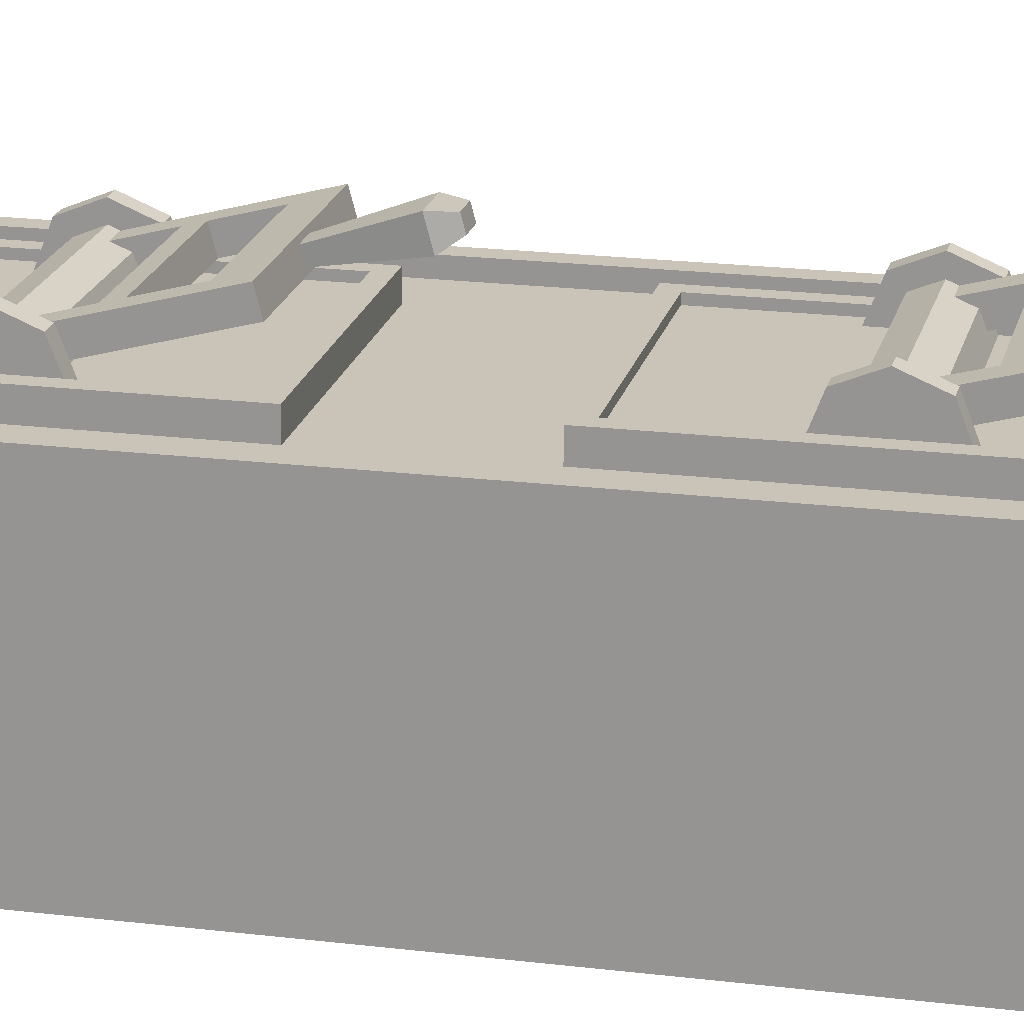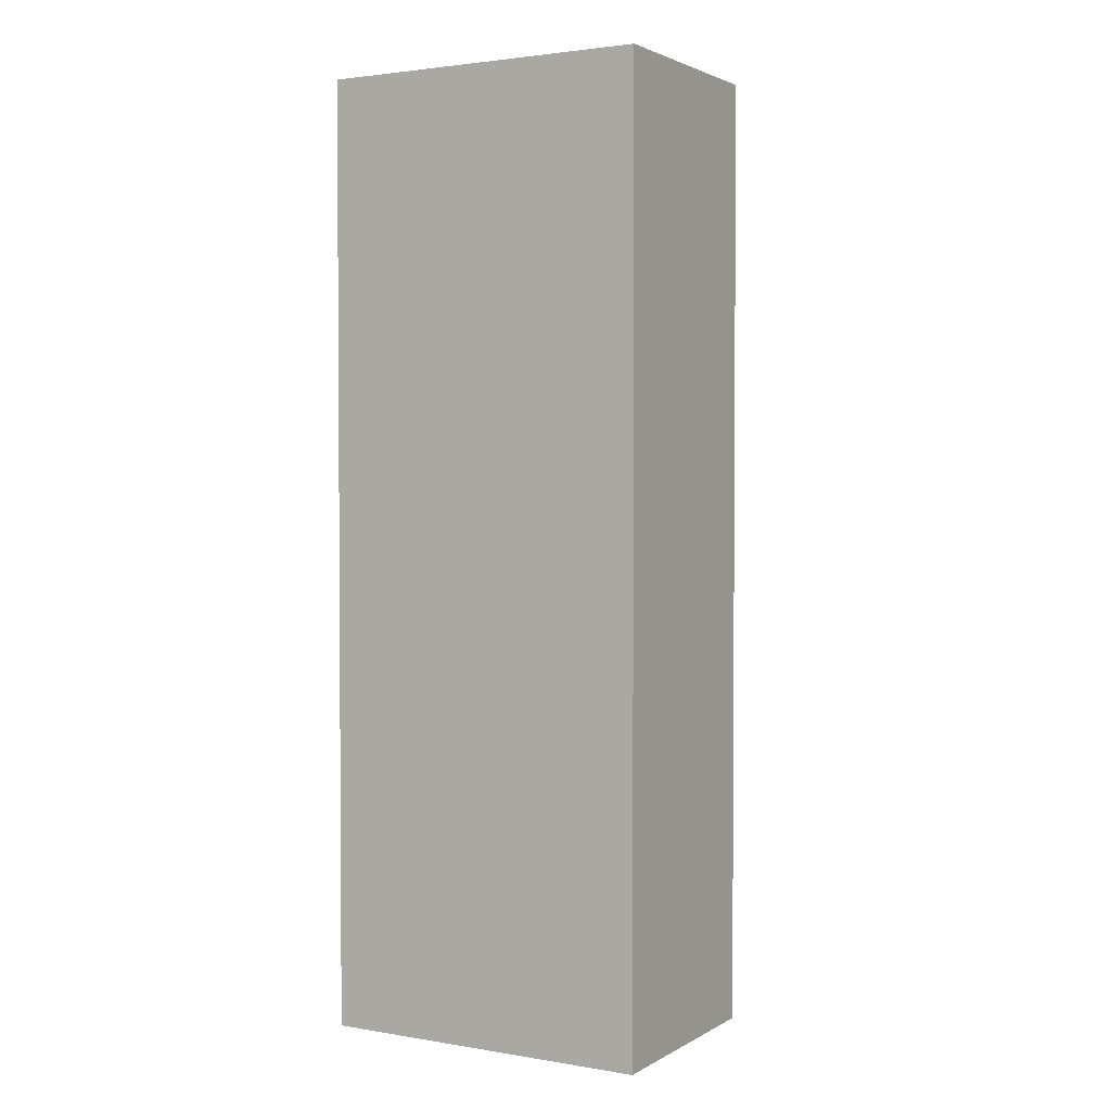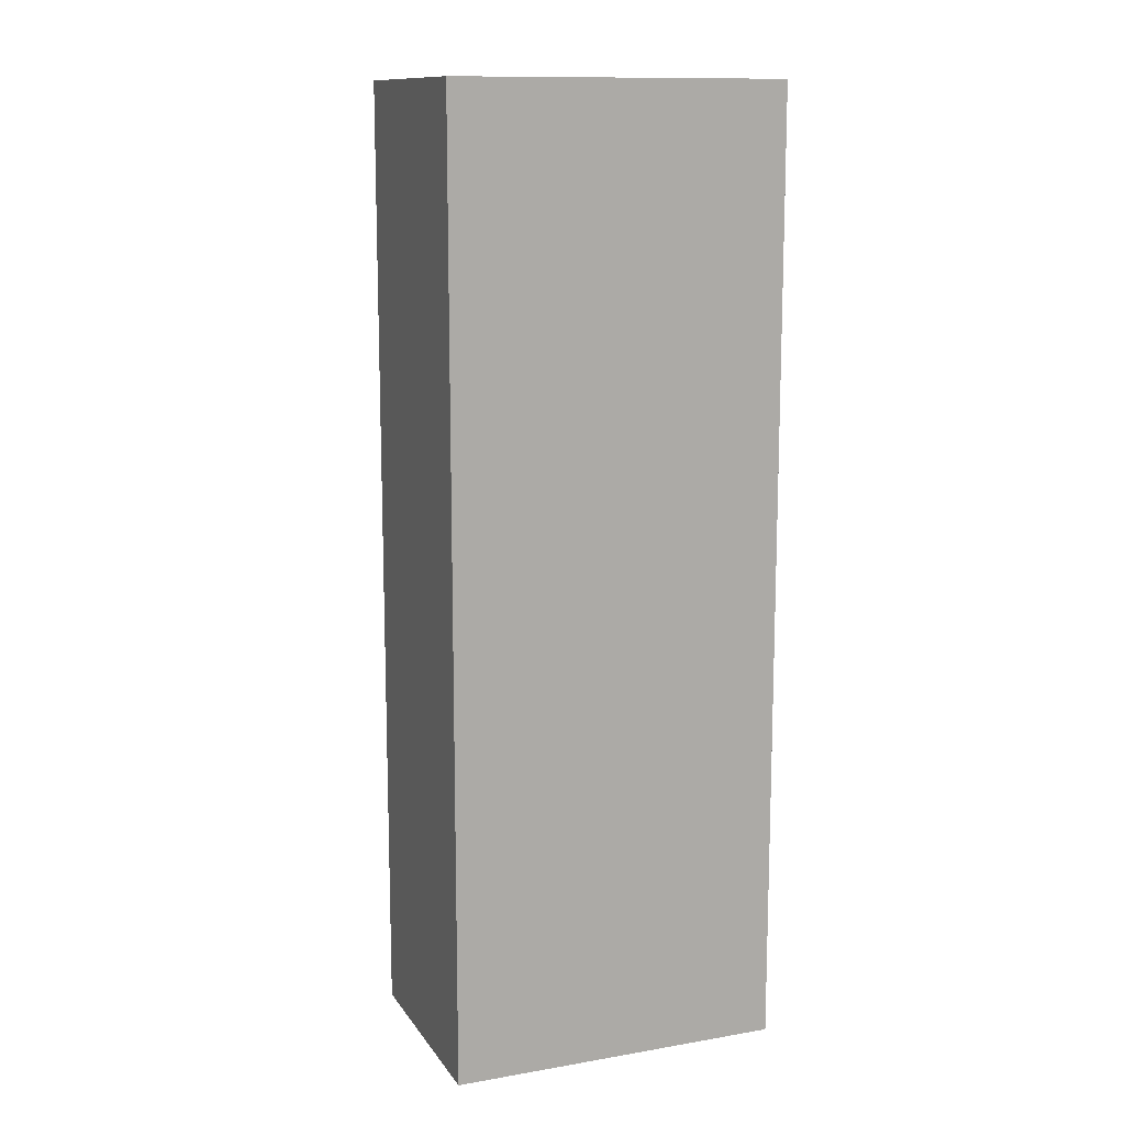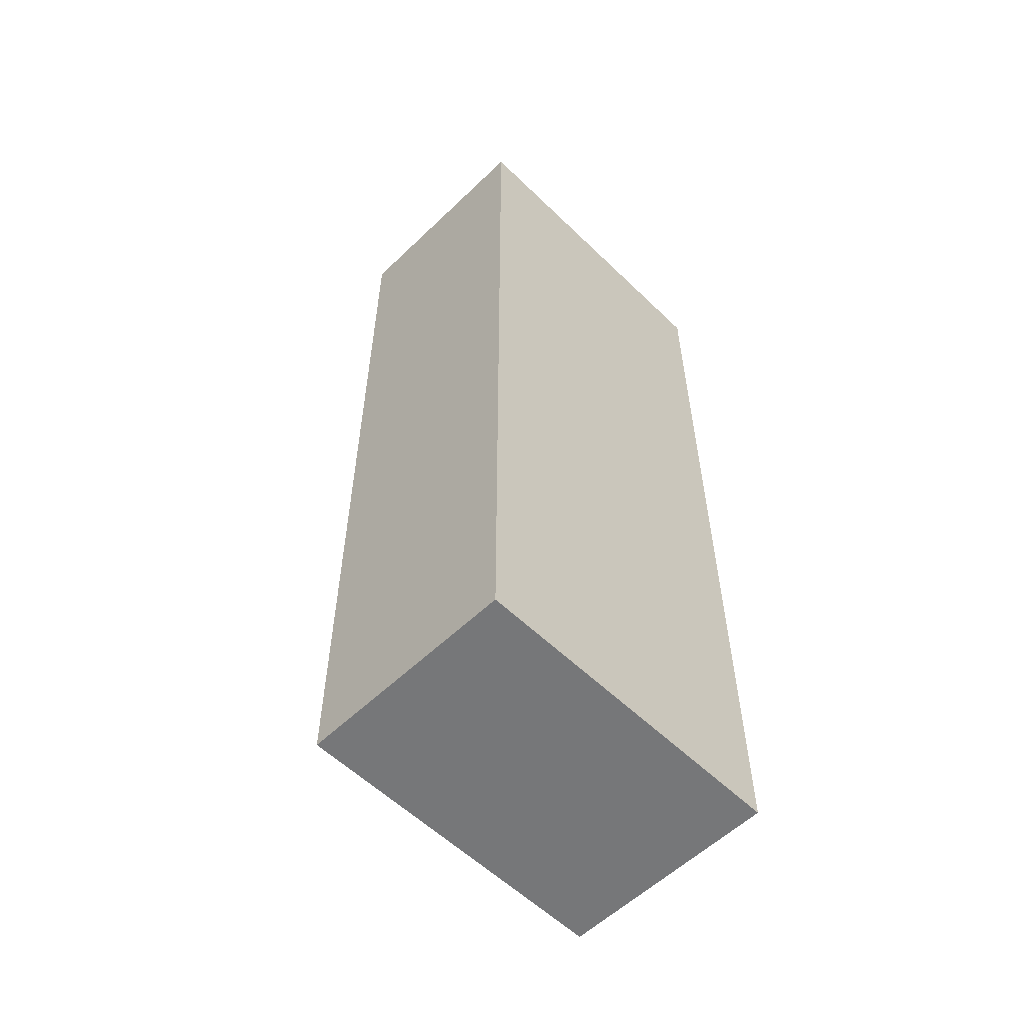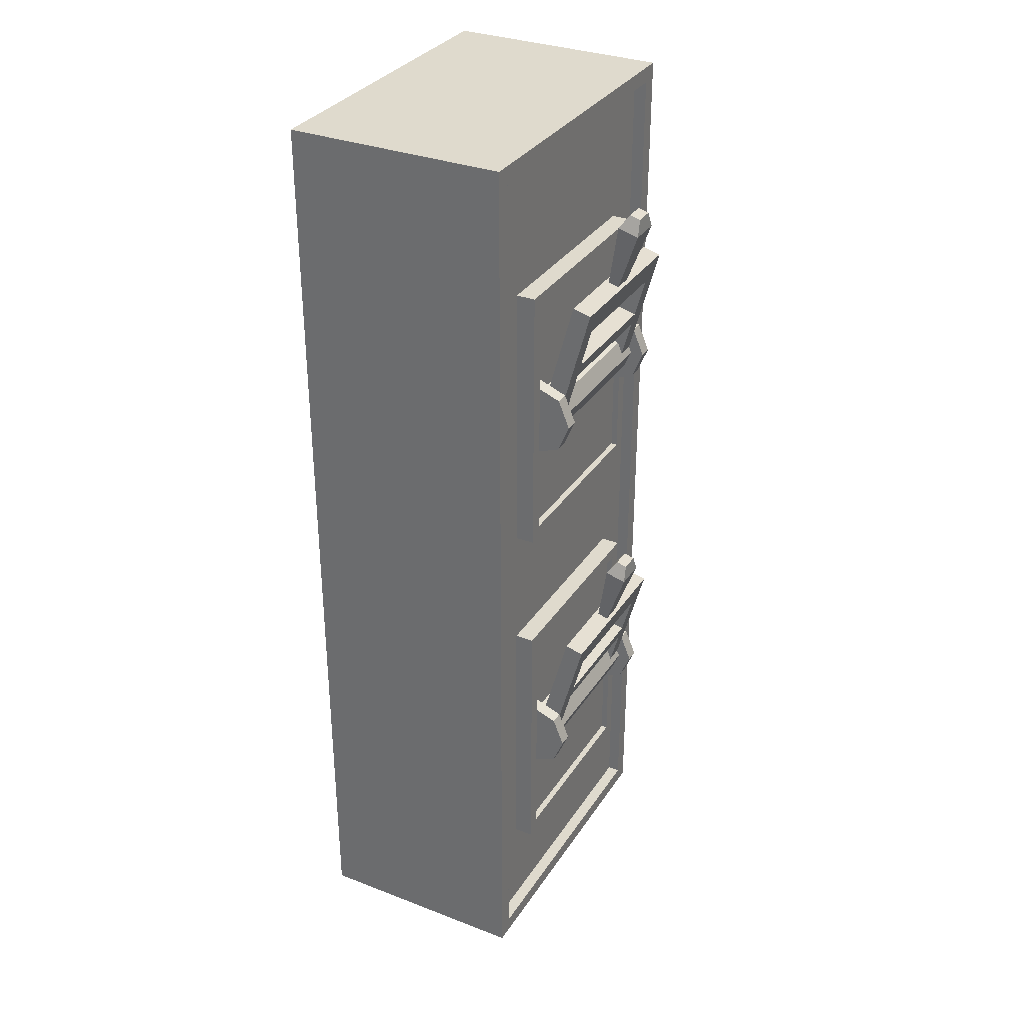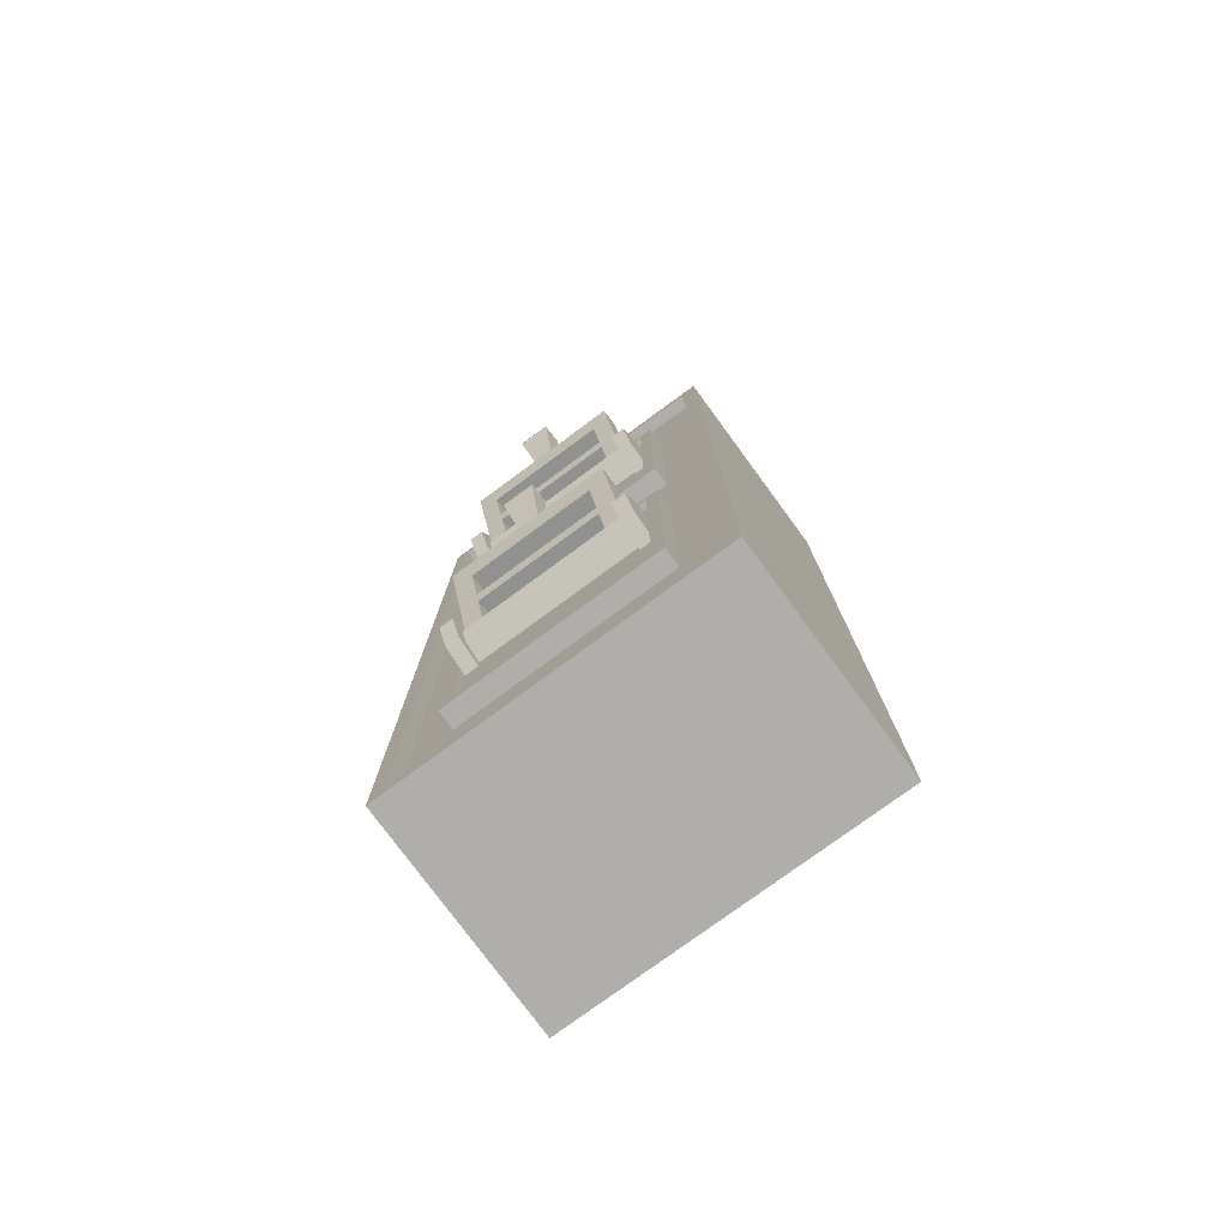
<metadata>
{"format":"obj","ext":"obj","renderer":"f3d","projection":"perspective","resolution":1024,"background":"white","views":[{"elev":19.9,"azim":102.9,"up":"+Z"},{"elev":2.4,"azim":-150.2,"up":"+Y"},{"elev":12.5,"azim":158.4,"up":"+Y"},{"elev":-57.1,"azim":134.9,"up":"+Y"},{"elev":32.6,"azim":-62.0,"up":"+Y"},{"elev":-77.7,"azim":36.3,"up":"+Y"}]}
</metadata>
<code>
g default
v -795 0 -387
v -795 150 -387
v -795 150 -422
v -795 0 -422
v -797.5 2.5 -387
v -797.5 147.5 -387
v -797.5 2.5 -389
v -797.5 147.5 -389
v -847.5 0 -387
v -847.5 150 -387
v -847.5 150 -422
v -847.5 0 -422
v -845 2.5 -387
v -845 147.5 -387
v -845 2.5 -389
v -845 147.5 -389
v -836.2 84.5 -387
v -806.2 84.5 -387
v -836.2 124.5 -387
v -806.2 124.5 -387
v -838.2 126.5 -387
v -804.2 126.5 -387
v -804.2 126.5 -389
v -838.2 126.5 -389
v -838.2 82.5 -389
v -804.2 82.5 -389
v -804.2 82.5 -387
v -838.2 82.5 -387
v -836.2 124.5 -386
v -806.2 124.5 -386
v -804.2 126.5 -386
v -838.2 126.5 -386
v -836.2 84.5 -386
v -806.2 84.5 -386
v -838.2 82.5 -386
v -804.2 82.5 -386
v -834.1 111.2 -381.8
v -831.2 111.2 -381.8
v -834.1 123.4 -378.6
v -831.2 123.4 -378.6
v -834.1 124.2 -381.4
v -831.2 124.2 -381.4
v -834.1 112 -384.7
v -831.2 112 -384.7
v -831.2 119.6 -379.6
v -834.1 119.6 -379.6
v -834.1 120.3 -382.5
v -831.2 120.3 -382.5
v -831.2 113.3 -381.3
v -834.1 113.3 -381.3
v -834.1 114 -384.2
v -831.2 114 -384.2
v -808.4 120.3 -382.5
v -808.4 119.6 -379.6
v -808.4 124.2 -381.4
v -808.4 123.4 -378.6
v -808.4 112 -384.7
v -808.4 111.2 -381.8
v -808.4 114 -384.2
v -808.4 113.3 -381.3
v -811.2 119.6 -379.6
v -811.2 123.4 -378.6
v -811.2 124.2 -381.4
v -811.2 120.3 -382.5
v -811.2 113.3 -381.3
v -811.2 114 -384.2
v -811.2 112 -384.7
v -811.2 111.2 -381.8
v -817.9 123.4 -378.6
v -817.9 124.2 -381.4
v -817.9 120.3 -382.5
v -817.9 119.6 -379.6
v -824.6 123.4 -378.6
v -824.6 124.2 -381.4
v -824.6 120.3 -382.5
v -824.6 119.6 -379.6
v -822.8 123.6 -379.2
v -822.8 124 -380.8
v -819.7 123.6 -379.2
v -819.7 124 -380.8
v -823.8 133 -375.8
v -823.8 133.9 -379.1
v -818.7 133 -375.8
v -818.7 133.9 -379.1
v -822.8 135.5 -376
v -822.8 136 -377.6
v -819.7 135.5 -376
v -819.7 136 -377.6
v -834.1 104.9 -386.6
v -831.2 104.9 -386.6
v -831.2 104.1 -383.7
v -834.1 104.1 -383.7
v -811.2 104.9 -386.6
v -811.2 104.1 -383.7
v -808.4 104.9 -386.6
v -808.4 104.1 -383.7
v -806.2 100.5 -387
v -806.2 108.5 -387
v -836.2 100.5 -387
v -836.2 108.5 -387
v -806.2 104.5 -387
v -836.2 104.5 -387
v -808.4 108.5 -387
v -808.4 107.3 -384.1
v -808.4 104.5 -383
v -808.4 101.7 -384.1
v -808.4 100.5 -387
v -834.1 108.5 -387
v -834.1 107.3 -384.1
v -834.1 104.5 -383
v -834.1 101.7 -384.1
v -834.1 100.5 -387
v -806.2 98.46 -387
v -806.2 100.1 -382.6
v -808.4 100.1 -382.6
v -808.4 98.46 -387
v -806.2 104.5 -380.8
v -808.4 104.5 -380.8
v -806.2 108.9 -382.6
v -808.4 108.9 -382.6
v -806.2 110.5 -387
v -808.4 110.5 -387
v -834.1 110.5 -387
v -834.1 108.9 -382.6
v -836.2 110.5 -387
v -836.2 108.9 -382.6
v -834.1 104.5 -380.8
v -836.2 104.5 -380.8
v -834.1 100.1 -382.6
v -836.2 100.1 -382.6
v -834.1 98.46 -387
v -836.2 98.46 -387
v -836.2 20.53 -387
v -806.2 20.53 -387
v -836.2 60.53 -387
v -806.2 60.53 -387
v -838.2 62.53 -387
v -804.2 62.53 -387
v -804.2 62.53 -389
v -838.2 62.53 -389
v -838.2 18.53 -389
v -804.2 18.53 -389
v -804.2 18.53 -387
v -838.2 18.53 -387
v -836.2 60.53 -386
v -806.2 60.53 -386
v -804.2 62.53 -386
v -838.2 62.53 -386
v -836.2 20.53 -386
v -806.2 20.53 -386
v -838.2 18.53 -386
v -804.2 18.53 -386
v -834.1 47.27 -381.8
v -831.2 47.27 -381.8
v -834.1 59.46 -378.6
v -831.2 59.46 -378.6
v -834.1 60.24 -381.4
v -831.2 60.24 -381.4
v -834.1 48.04 -384.7
v -831.2 48.04 -384.7
v -831.2 55.6 -379.6
v -834.1 55.6 -379.6
v -834.1 56.37 -382.5
v -831.2 56.37 -382.5
v -831.2 49.31 -381.3
v -834.1 49.31 -381.3
v -834.1 50.08 -384.2
v -831.2 50.08 -384.2
v -808.4 56.37 -382.5
v -808.4 55.6 -379.6
v -808.4 60.24 -381.4
v -808.4 59.46 -378.6
v -808.4 48.04 -384.7
v -808.4 47.27 -381.8
v -808.4 50.08 -384.2
v -808.4 49.31 -381.3
v -811.2 55.6 -379.6
v -811.2 59.46 -378.6
v -811.2 60.24 -381.4
v -811.2 56.37 -382.5
v -811.2 49.31 -381.3
v -811.2 50.08 -384.2
v -811.2 48.04 -384.7
v -811.2 47.27 -381.8
v -817.9 59.46 -378.6
v -817.9 60.24 -381.4
v -817.9 56.37 -382.5
v -817.9 55.6 -379.6
v -824.6 59.46 -378.6
v -824.6 60.24 -381.4
v -824.6 56.37 -382.5
v -824.6 55.6 -379.6
v -822.8 59.62 -379.2
v -822.8 60.08 -380.8
v -819.7 59.62 -379.2
v -819.7 60.08 -380.8
v -823.8 69.07 -375.8
v -823.8 69.95 -379.1
v -818.7 69.07 -375.8
v -818.7 69.95 -379.1
v -822.8 71.57 -376
v -822.8 72.03 -377.6
v -819.7 71.57 -376
v -819.7 72.03 -377.6
v -834.1 40.92 -386.6
v -831.2 40.92 -386.6
v -831.2 40.15 -383.7
v -834.1 40.15 -383.7
v -811.2 40.92 -386.6
v -811.2 40.15 -383.7
v -808.4 40.92 -386.6
v -808.4 40.15 -383.7
v -806.2 36.53 -387
v -806.2 44.53 -387
v -836.2 36.53 -387
v -836.2 44.53 -387
v -806.2 40.53 -387
v -836.2 40.53 -387
v -808.4 44.53 -387
v -808.4 43.36 -384.1
v -808.4 40.53 -383
v -808.4 37.7 -384.1
v -808.4 36.53 -387
v -834.1 44.53 -387
v -834.1 43.36 -384.1
v -834.1 40.53 -383
v -834.1 37.7 -384.1
v -834.1 36.53 -387
v -806.2 34.5 -387
v -806.2 36.17 -382.6
v -808.4 36.17 -382.6
v -808.4 34.5 -387
v -806.2 40.53 -380.8
v -808.4 40.53 -380.8
v -806.2 44.89 -382.6
v -808.4 44.89 -382.6
v -806.2 46.57 -387
v -808.4 46.57 -387
v -834.1 46.57 -387
v -834.1 44.89 -382.6
v -836.2 46.57 -387
v -836.2 44.89 -382.6
v -834.1 40.53 -380.8
v -836.2 40.53 -380.8
v -834.1 36.17 -382.6
v -836.2 36.17 -382.6
v -834.1 34.5 -387
v -836.2 34.5 -387
g polySurface919
f 1 4 3 2
f 6 5 1 2
f 7 5 6 8
f 15 7 8 16
f 11 10 2 3
f 9 12 4 1
f 12 9 10 11
f 5 13 9 1
f 10 14 6 2
f 9 13 14 10
f 15 13 5 7
f 14 16 8 6
f 13 15 16 14
f 4 12 11 3
f 17 18 20 19
f 21 22 23 24
f 25 26 27 28
f 27 26 23 22
f 25 28 21 24
f 29 30 31 32
f 34 33 35 36
f 35 33 29 32
f 36 31 30 34
f 19 20 30 29
f 22 21 32 31
f 18 17 33 34
f 28 27 36 35
f 36 27 22 31
f 33 17 19 29
f 35 32 21 28
f 34 30 20 18
f 37 38 49 50
f 39 40 42 41
f 51 52 44 43
f 58 57 59 60
f 43 37 50 51
f 46 45 40 39
f 47 46 39 41
f 41 42 48 47
f 54 53 55 56
f 46 50 49 45
f 51 50 46 47
f 52 51 47 48
f 45 49 52 48
f 76 45 48 75
f 48 42 74 75
f 42 40 73 74
f 40 45 76 73
f 38 44 67 68
f 44 52 66 67
f 52 49 65 66
f 65 49 38 68
f 62 61 54 56
f 63 62 56 55
f 64 63 55 53
f 67 66 59 57
f 65 68 58 60
f 54 61 65 60
f 61 64 66 65
f 64 53 59 66
f 53 54 60 59
f 70 69 62 63
f 71 70 63 64
f 61 72 71 64
f 69 72 61 62
f 86 85 87 88
f 75 74 70 71
f 72 76 75 71
f 73 76 72 69
f 74 73 77 78
f 73 69 79 77
f 69 70 80 79
f 70 74 78 80
f 78 77 81 82
f 77 79 83 81
f 79 80 84 83
f 80 78 82 84
f 82 81 85 86
f 81 83 87 85
f 83 84 88 87
f 84 82 86 88
f 43 44 90 89
f 44 38 91 90
f 38 37 92 91
f 37 43 89 92
f 68 67 93 94
f 67 57 95 93
f 57 58 96 95
f 58 68 94 96
f 113 114 115 116
f 114 117 118 115
f 117 119 120 118
f 119 121 122 120
f 102 99 132 130
f 102 130 128
f 102 128 126
f 100 102 126 125
f 104 103 108 109
f 105 104 109 110
f 106 105 110 111
f 107 106 111 112
f 124 123 125 126
f 127 124 126 128
f 129 127 128 130
f 131 129 130 132
f 101 114 113 97
f 106 107 116 115
f 101 117 114
f 105 106 115 118
f 101 119 117
f 104 105 118 120
f 98 121 119 101
f 103 104 120 122
f 109 108 123 124
f 110 109 124 127
f 111 110 127 129
f 112 111 129 131
f 133 134 136 135
f 137 138 139 140
f 141 142 143 144
f 143 142 139 138
f 141 144 137 140
f 145 146 147 148
f 150 149 151 152
f 151 149 145 148
f 152 147 146 150
f 135 136 146 145
f 138 137 148 147
f 134 133 149 150
f 144 143 152 151
f 152 143 138 147
f 149 133 135 145
f 151 148 137 144
f 150 146 136 134
f 153 154 165 166
f 155 156 158 157
f 167 168 160 159
f 174 173 175 176
f 159 153 166 167
f 162 161 156 155
f 163 162 155 157
f 157 158 164 163
f 170 169 171 172
f 162 166 165 161
f 167 166 162 163
f 168 167 163 164
f 161 165 168 164
f 192 161 164 191
f 164 158 190 191
f 158 156 189 190
f 156 161 192 189
f 154 160 183 184
f 160 168 182 183
f 168 165 181 182
f 181 165 154 184
f 178 177 170 172
f 179 178 172 171
f 180 179 171 169
f 183 182 175 173
f 181 184 174 176
f 170 177 181 176
f 177 180 182 181
f 180 169 175 182
f 169 170 176 175
f 186 185 178 179
f 187 186 179 180
f 177 188 187 180
f 185 188 177 178
f 202 201 203 204
f 191 190 186 187
f 188 192 191 187
f 189 192 188 185
f 190 189 193 194
f 189 185 195 193
f 185 186 196 195
f 186 190 194 196
f 194 193 197 198
f 193 195 199 197
f 195 196 200 199
f 196 194 198 200
f 198 197 201 202
f 197 199 203 201
f 199 200 204 203
f 200 198 202 204
f 159 160 206 205
f 160 154 207 206
f 154 153 208 207
f 153 159 205 208
f 184 183 209 210
f 183 173 211 209
f 173 174 212 211
f 174 184 210 212
f 229 230 231 232
f 230 233 234 231
f 233 235 236 234
f 235 237 238 236
f 218 215 248 246
f 218 246 244
f 218 244 242
f 216 218 242 241
f 220 219 224 225
f 221 220 225 226
f 222 221 226 227
f 223 222 227 228
f 240 239 241 242
f 243 240 242 244
f 245 243 244 246
f 247 245 246 248
f 217 230 229 213
f 222 223 232 231
f 217 233 230
f 221 222 231 234
f 217 235 233
f 220 221 234 236
f 214 237 235 217
f 219 220 236 238
f 225 224 239 240
f 226 225 240 243
f 227 226 243 245
f 228 227 245 247

</code>
